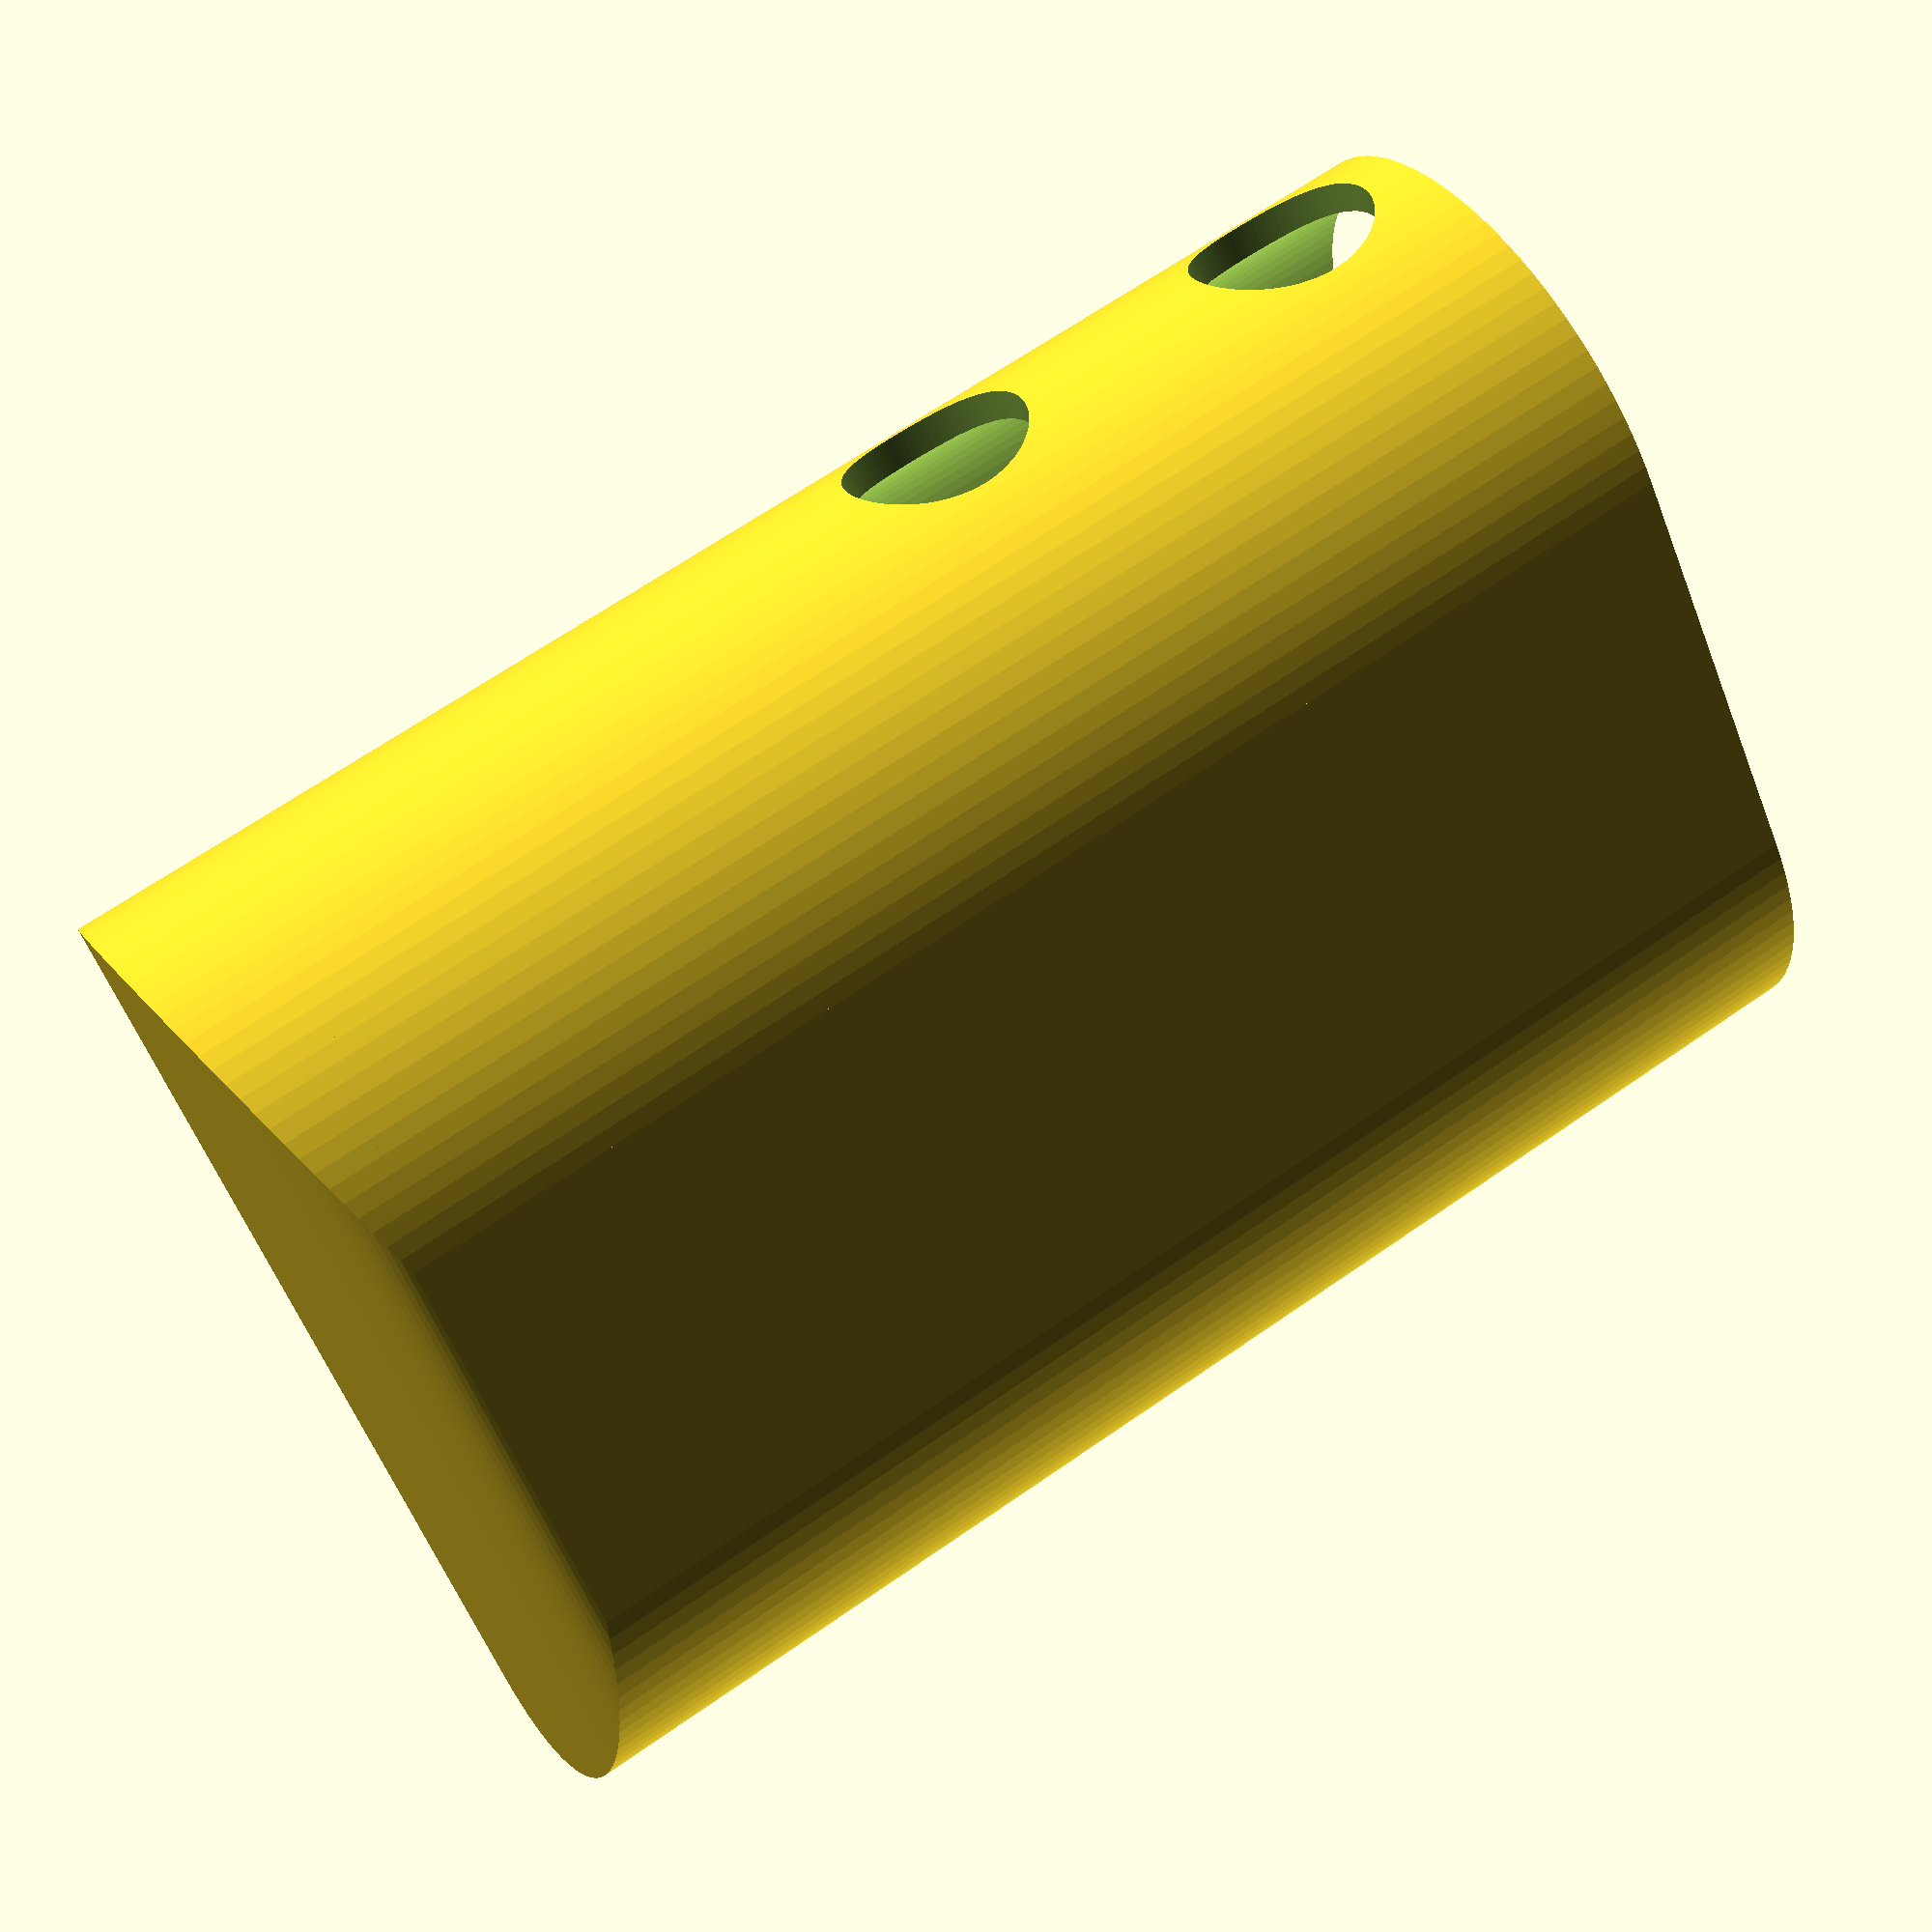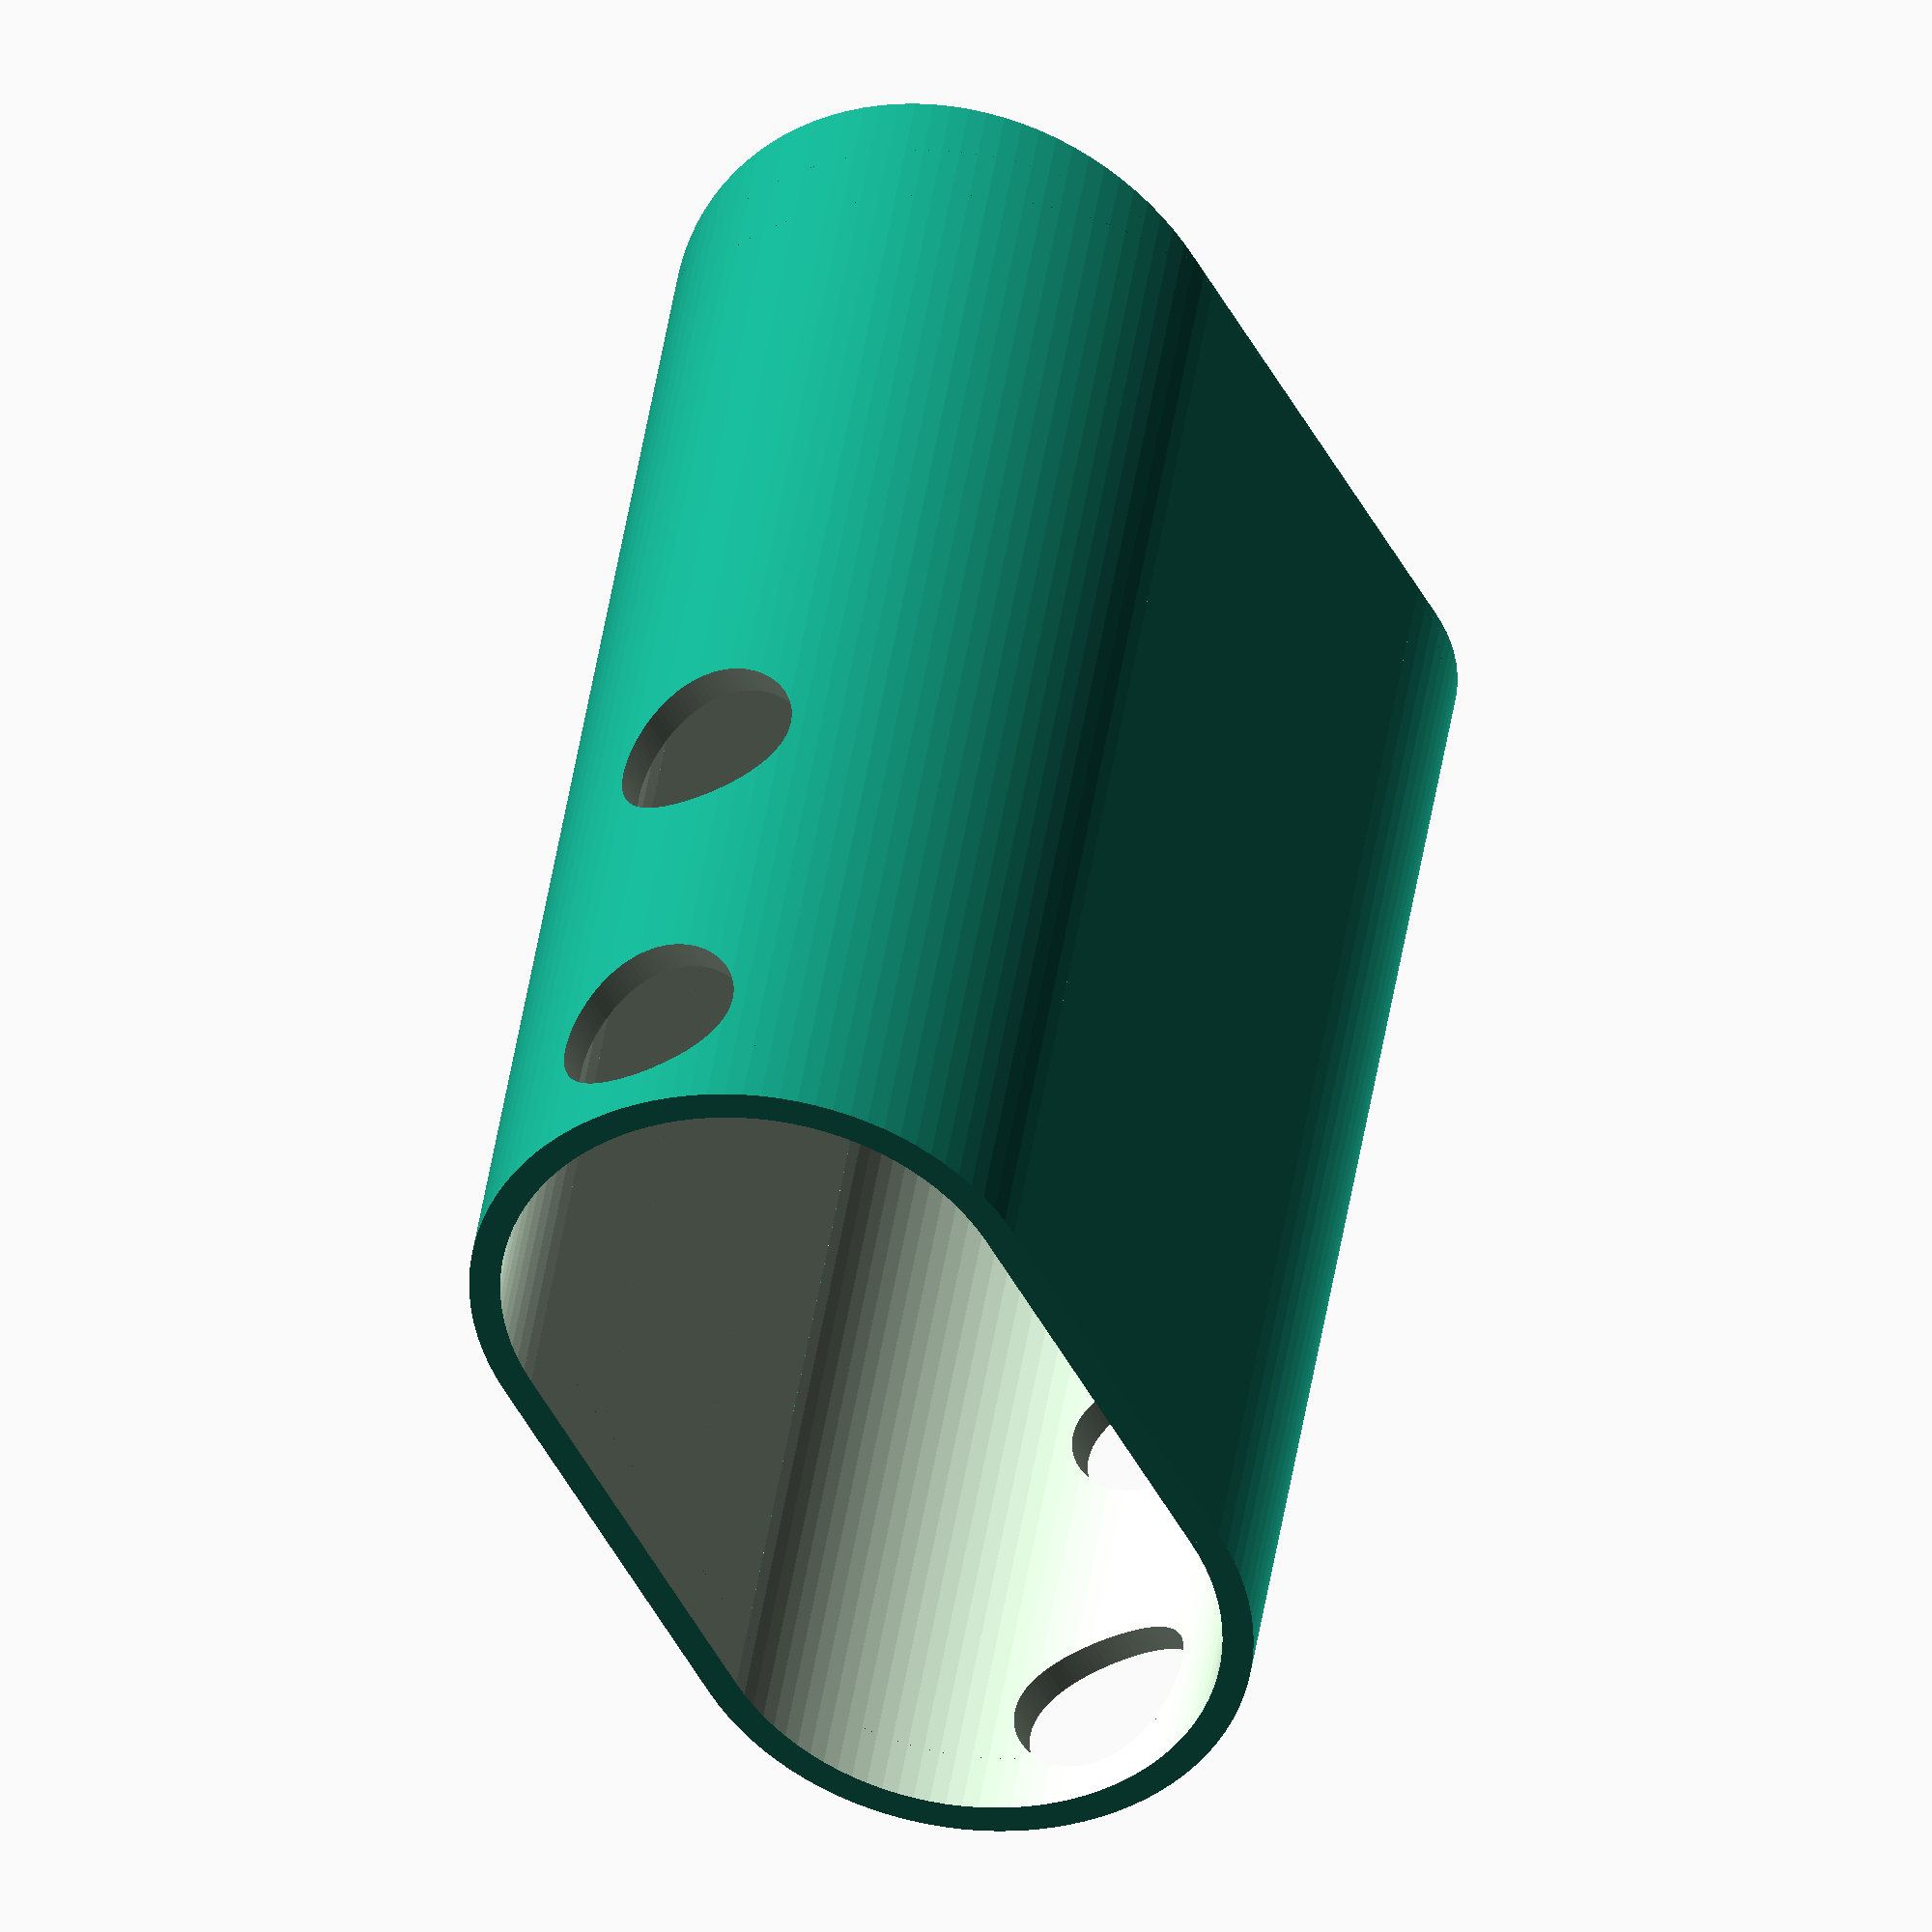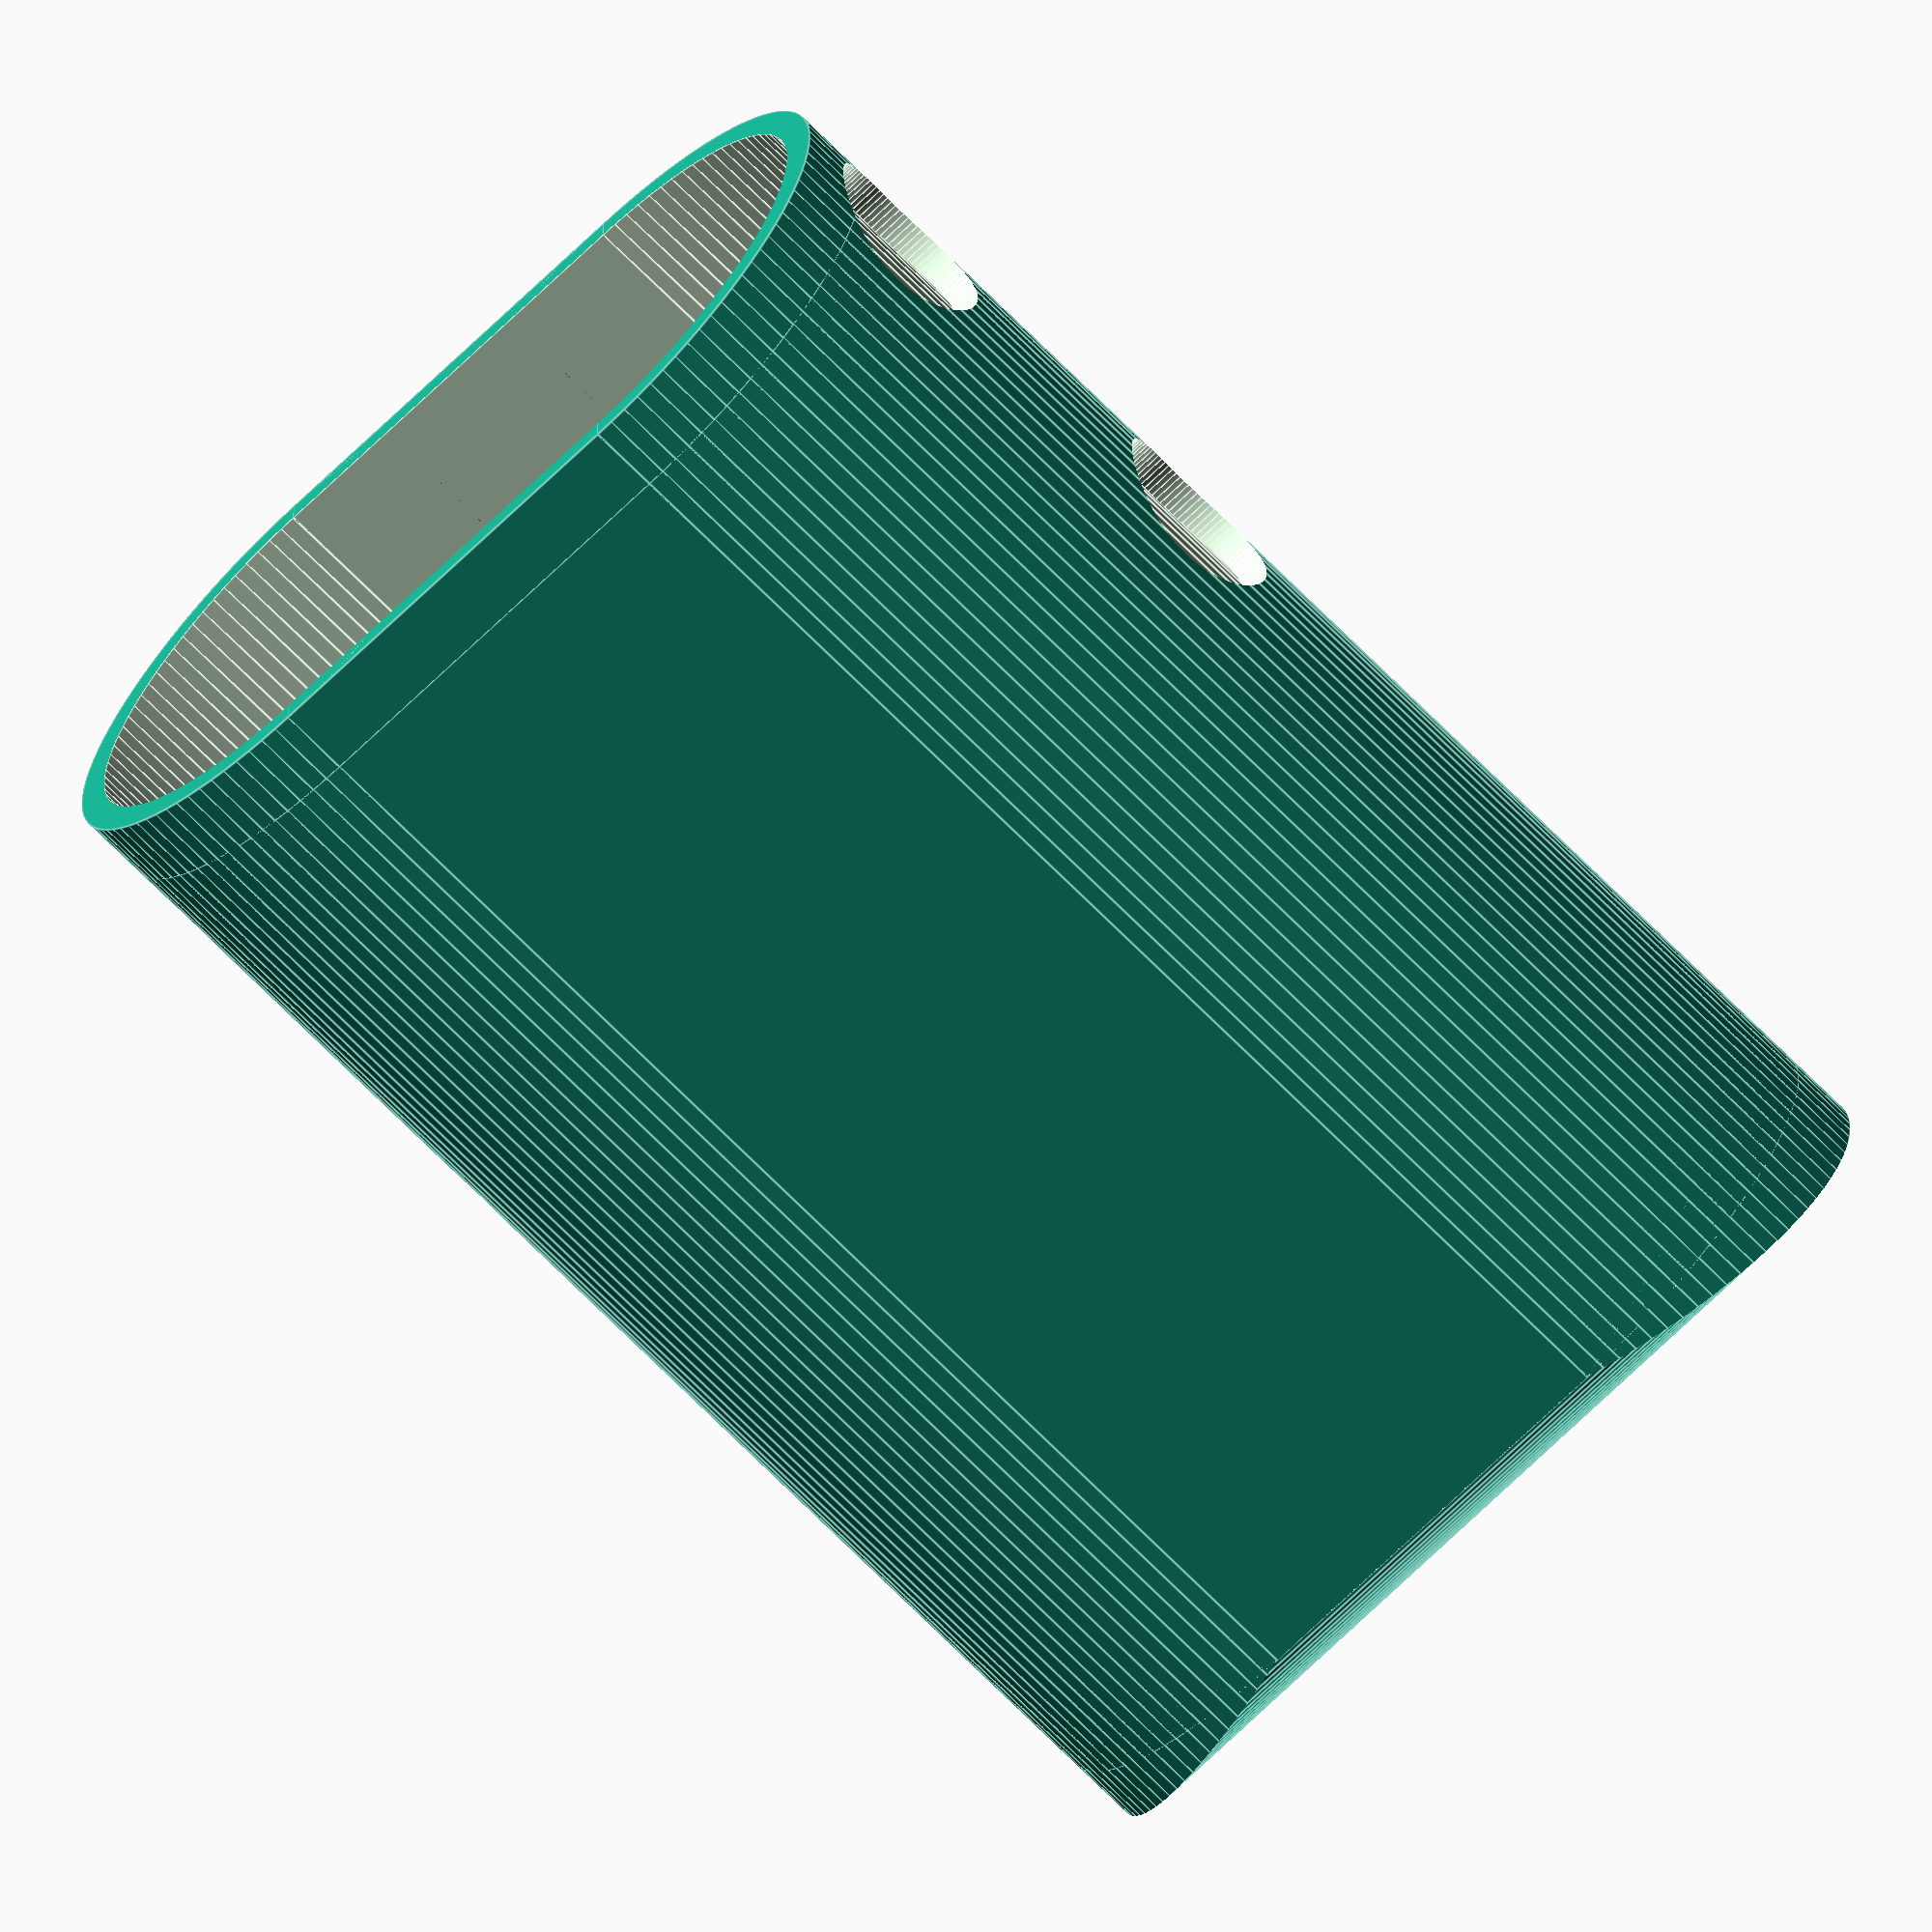
<openscad>
length=48.8;
width=28;
height=71;
breadth=1.5;
rounding_top=3.5;
hole1_position=2.3;
hole_distance=10.5;
hole_diameter=9.2;

$fn=100;

sheight=height-rounding_top;
module outer() {
    translate([(length-width)/2,0,0]) cylinder(h=sheight, d=width);
    translate([-(length-width)/2,0,0]) cylinder(h=sheight, d=width);
    translate([-(length-width)/2,-width/2,0]) cube([length-width,width,sheight]);
}

module inner() {
    translate([(length-width)/2,0,-0.01]) cylinder(h=sheight+0.02, d=width-2*breadth);
    translate([-(length-width)/2,0,-0.01]) cylinder(h=sheight+0.02, d=width-2*breadth);
    translate([-(length-width)/2,-width/2+breadth,-0.01]) cube([length-width,width-2*breadth,sheight+0.02]);
}

difference() {
    outer();
    inner();
    translate([0,0,hole1_position+hole_diameter/2]) rotate([0,90,0]) cylinder(h=length+0.02, d=hole_diameter,center=true);
    translate([0,0,hole1_position+hole_diameter*1.5+hole_distance]) rotate([0,90,0]) cylinder(h=length+0.02, d=hole_diameter,center=true);
}

intersection() {
    translate([0,0,sheight]) rotate([0,90,0]) scale([rounding_top*2/width,1,1]) cylinder(h=length+0.02, d=width,center=true);
    difference() {
        translate([0,0,rounding_top+0.01]) outer();
        translate([-length/2-0.01,-width/2-0.01,0]) cube([length+0.02,width+0.02,height-rounding_top-0.01]);
    }
}

</openscad>
<views>
elev=114.2 azim=231.3 roll=125.1 proj=p view=solid
elev=137.5 azim=118.4 roll=351.9 proj=o view=wireframe
elev=249.4 azim=359.2 roll=315.5 proj=o view=edges
</views>
